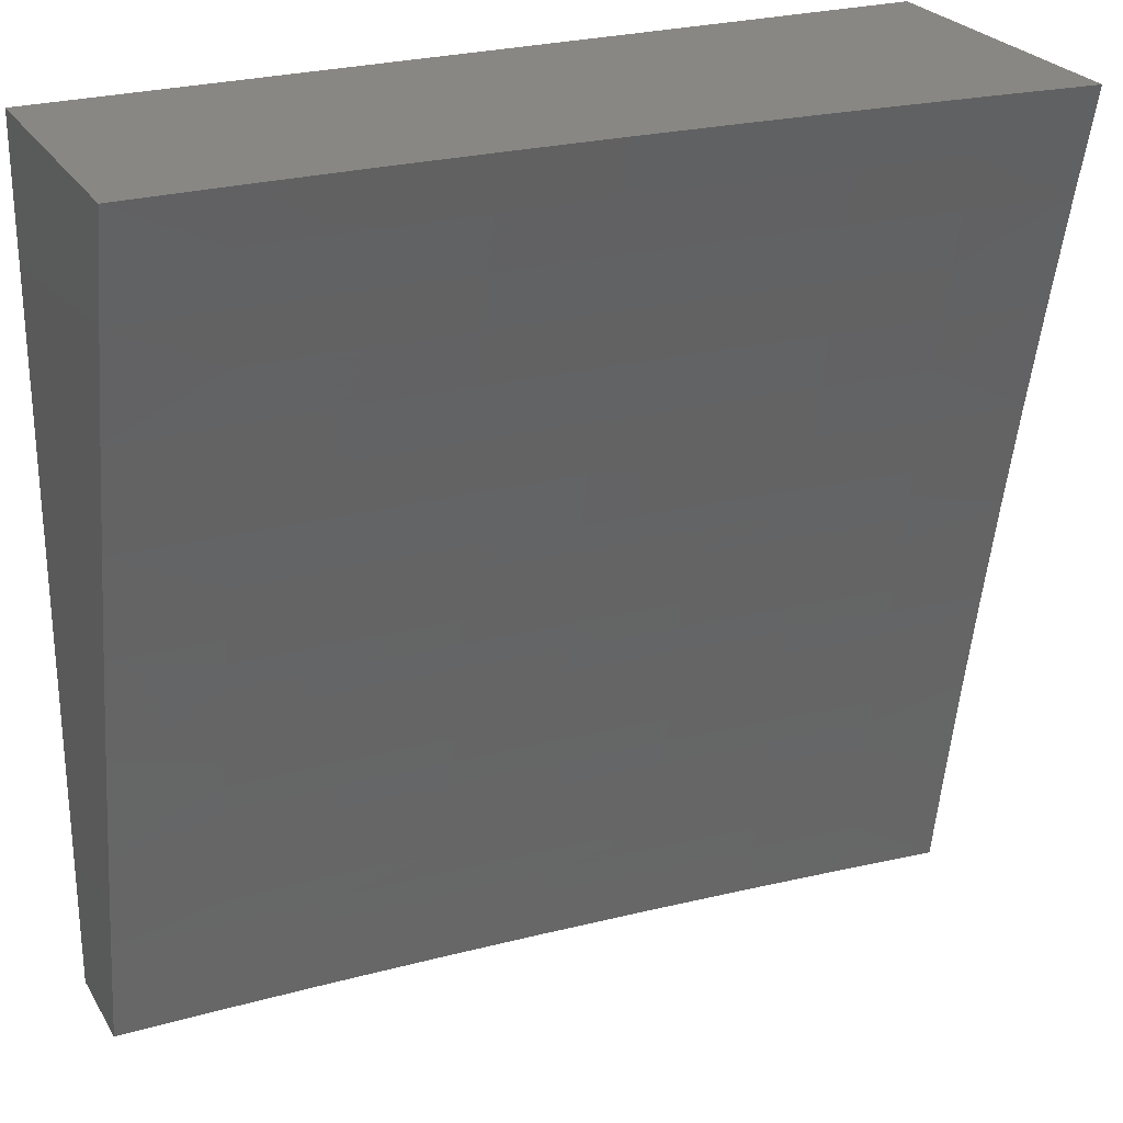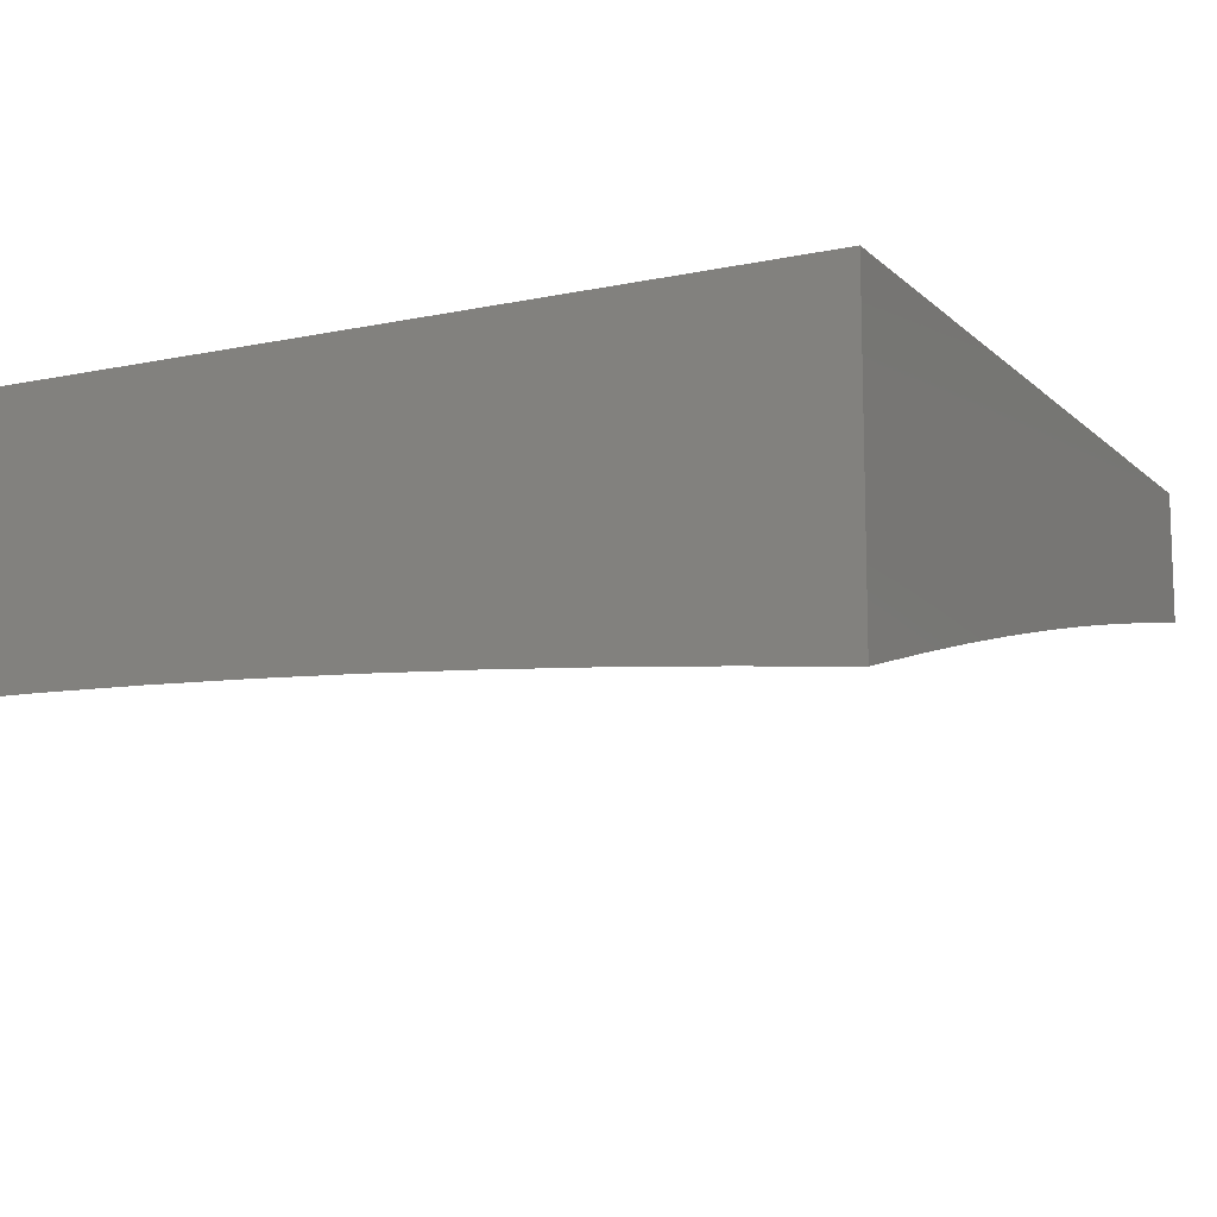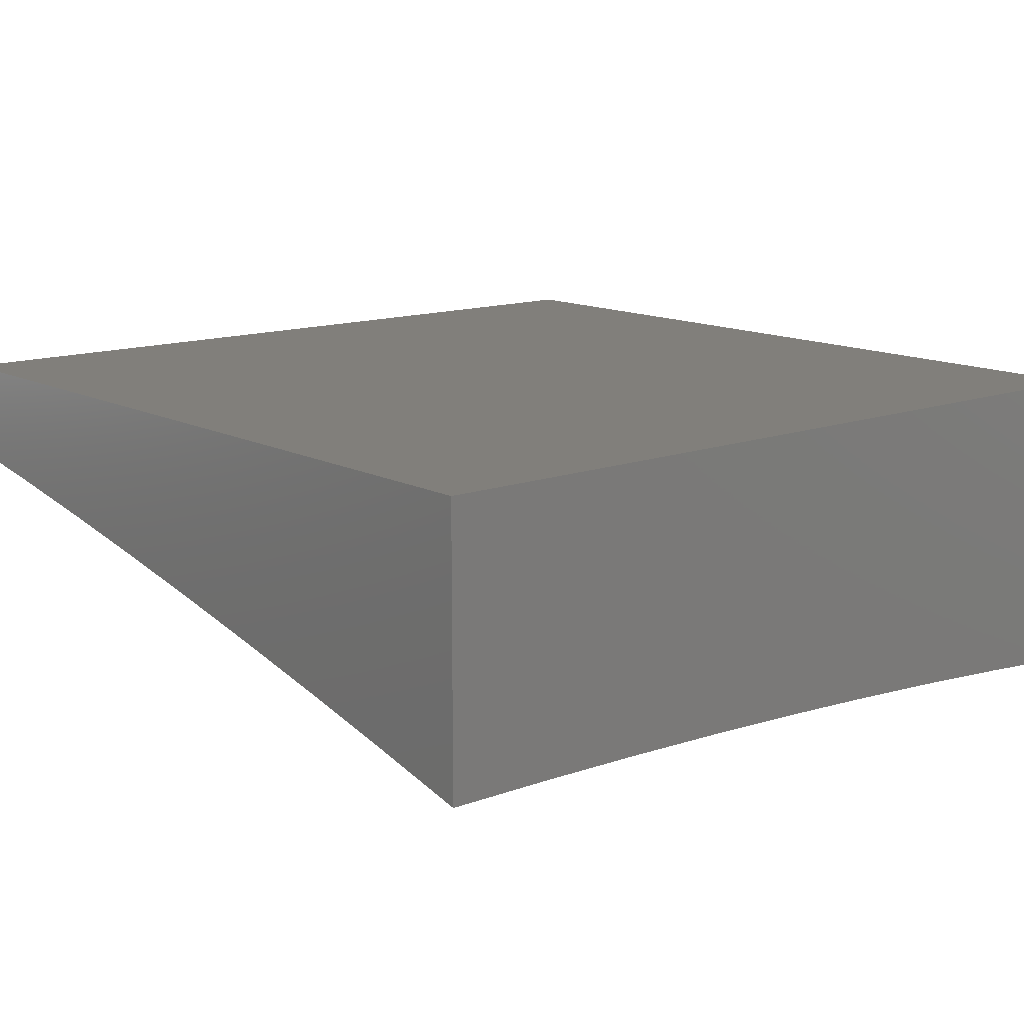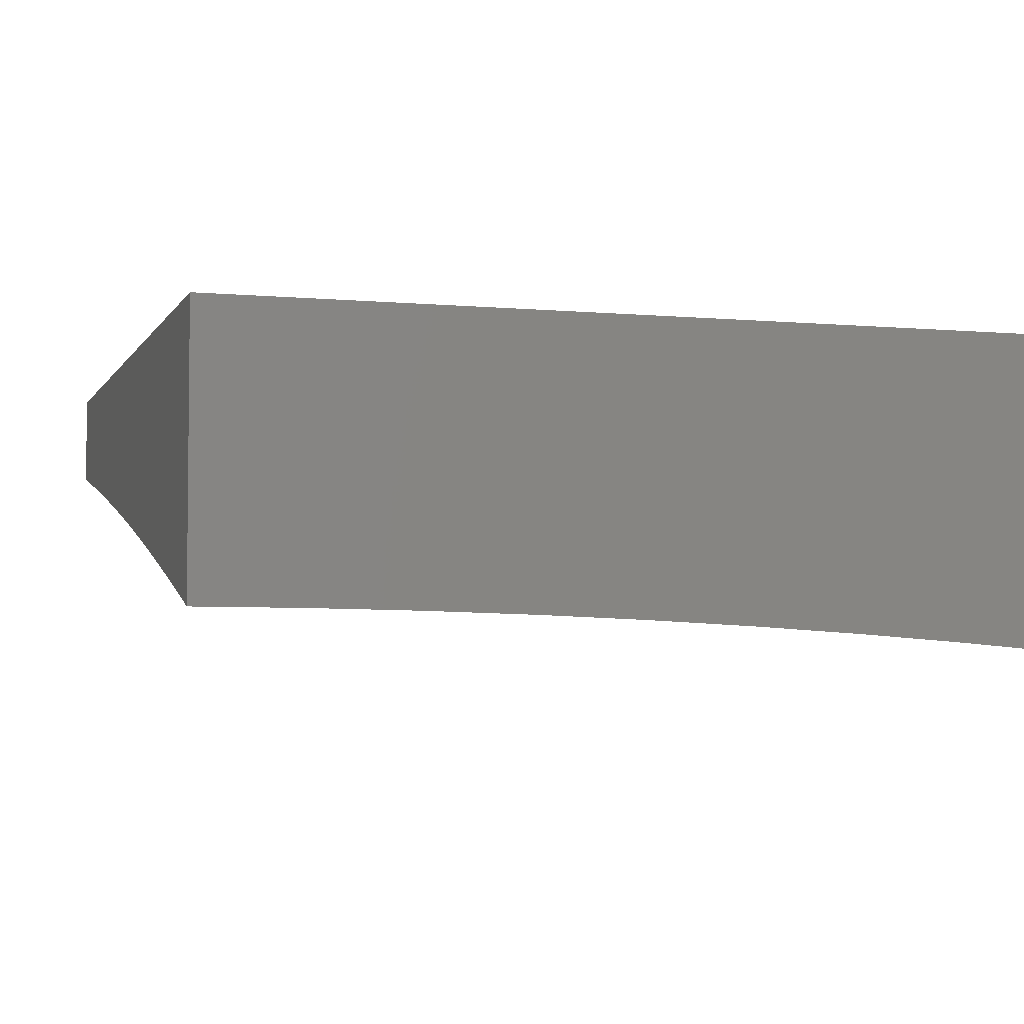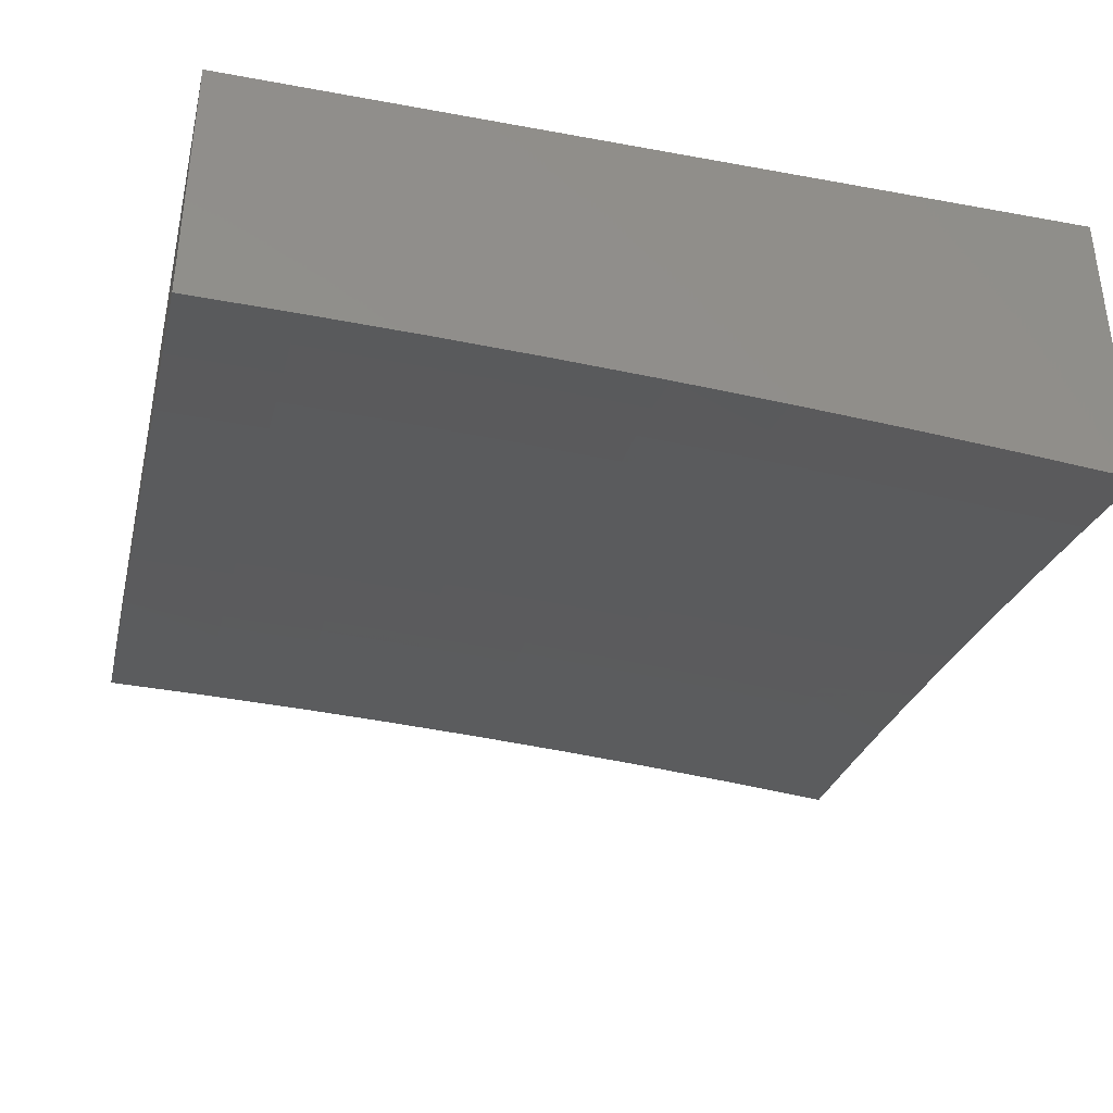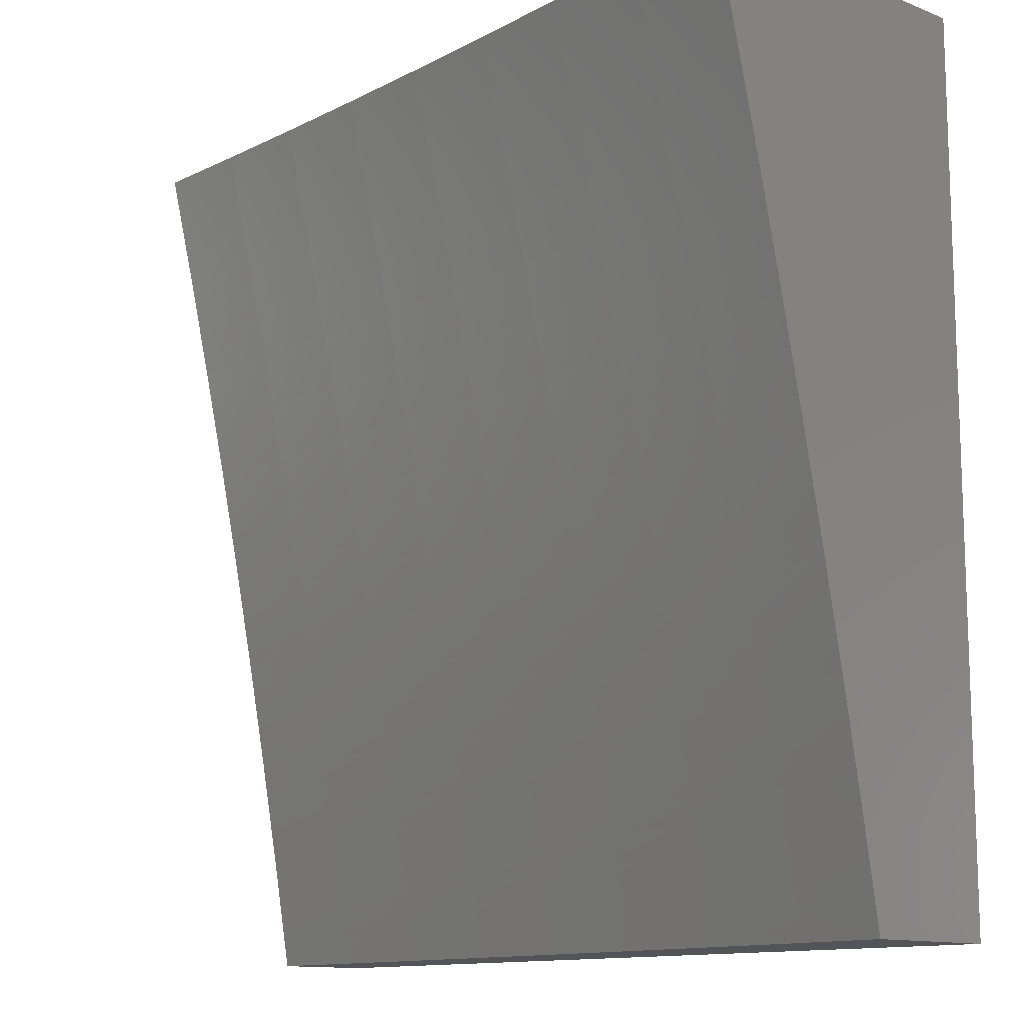
<metadata>
{"format":"stl","ext":"stl","renderer":"f3d","projection":"perspective","resolution":1024,"background":"white","views":[{"elev":25.6,"azim":-24.6,"up":"+Z"},{"elev":-11.3,"azim":27.2,"up":"+Y"},{"elev":13.4,"azim":-40.2,"up":"+Y"},{"elev":-3.9,"azim":-17.1,"up":"+Y"},{"elev":-37.4,"azim":-13.3,"up":"+Y"},{"elev":-12.4,"azim":47.6,"up":"+Z"}]}
</metadata>
<code>
# stl→obj: 204 verts, 404 faces
v 0.1252 10.89 2
v 0.1251 10.88 2.031
v 0 10.89 2
v 0.1251 10.87 2.062
v 0 10.86 2.126
v 0.125 10.87 2.093
v 0.125 10.86 2.125
v 0.2514 10.87 2.093
v 0.2513 10.86 2.125
v 0.3778 10.86 2.125
v 0.3776 10.85 2.156
v 0.5045 10.85 2.156
v 0.5043 10.84 2.187
v 0.6316 10.84 2.187
v 0.6313 10.83 2.218
v 0.7591 10.82 2.218
v 0.7587 10.82 2.249
v 0.8868 10.81 2.249
v 0.8864 10.8 2.281
v 1 10.8 2.252
v 0.8859 10.8 2.312
v 1 10.77 2.377
v 0.8854 10.79 2.343
v 0.8849 10.78 2.374
v 0.7574 10.8 2.343
v 0.757 10.79 2.374
v 0.6299 10.81 2.343
v 0.6296 10.8 2.374
v 0.5029 10.81 2.343
v 0.5026 10.81 2.374
v 0.3764 10.82 2.343
v 0.3762 10.81 2.374
v 0.2504 10.82 2.343
v 0.2502 10.82 2.374
v 0.1246 10.82 2.374
v 0.1245 10.81 2.405
v 0 10.82 2.377
v 0.1244 10.8 2.437
v 0 10.79 2.502
v 0.1244 10.8 2.468
v 0.1243 10.79 2.499
v 0.2498 10.8 2.468
v 0.2496 10.79 2.499
v 0.3753 10.79 2.499
v 0.3751 10.78 2.53
v 0.5011 10.78 2.53
v 0.5008 10.77 2.562
v 0.6273 10.76 2.562
v 0.6265 10.75 2.624
v 0.7534 10.74 2.624
v 0.7524 10.73 2.687
v 0.8795 10.72 2.687
v 0.8783 10.7 2.749
v 1 10.69 2.752
v 0.8771 10.69 2.812
v 1 10.66 2.876
v 0.8759 10.67 2.875
v 0.8746 10.66 2.937
v 0.7493 10.68 2.875
v 0.7482 10.67 2.937
v 0.6232 10.69 2.875
v 0.6223 10.68 2.937
v 0.4975 10.7 2.875
v 0.4968 10.68 2.937
v 0.3723 10.7 2.875
v 0.3718 10.69 2.937
v 0.2477 10.71 2.875
v 0.2473 10.69 2.937
v 0.1234 10.69 2.937
v 0.1252 10.68 3
v 0 10.68 3
v 0.2503 10.88 2
v 0.2517 10.88 2.031
v 0.2516 10.87 2.062
v 0.3754 10.88 2
v 0.3783 10.87 2.031
v 0.3782 10.87 2.062
v 0.5053 10.86 2.062
v 0.505 10.86 2.093
v 0.6326 10.85 2.093
v 0.6323 10.85 2.125
v 0.7603 10.84 2.125
v 0.7599 10.83 2.156
v 0.8882 10.82 2.156
v 0.8878 10.82 2.187
v 1 10.82 2.126
v 0.5005 10.87 2
v 0.5055 10.87 2.031
v 0.6329 10.86 2.062
v 0.7606 10.84 2.093
v 0.8887 10.83 2.125
v 0.6255 10.87 2
v 0.6332 10.86 2.031
v 0.761 10.85 2.062
v 0.8891 10.84 2.093
v 0.7504 10.86 2
v 0.7614 10.86 2.031
v 0.8896 10.84 2.062
v 0.8753 10.85 2
v 0.89 10.85 2.031
v 1 10.84 2
v 1 10.75 2.502
v 0.8839 10.77 2.437
v 0.8844 10.78 2.405
v 1 10.72 2.627
v 0.8817 10.74 2.562
v 0.8823 10.75 2.53
v 0.8828 10.76 2.499
v 0.7552 10.77 2.499
v 0.7557 10.77 2.468
v 0.6285 10.78 2.468
v 0.6288 10.79 2.437
v 0.502 10.79 2.437
v 0.5023 10.8 2.405
v 0.3759 10.81 2.405
v 0.8806 10.73 2.624
v 0.7543 10.75 2.562
v 0.7548 10.76 2.53
v 0.6277 10.77 2.53
v 0.6281 10.78 2.499
v 0.5014 10.78 2.499
v 0.5017 10.79 2.468
v 0.3755 10.79 2.468
v 0.3757 10.8 2.437
v 0.2499 10.8 2.437
v 0.2501 10.81 2.405
v 1 10.63 3
v 0.8753 10.64 3
v 0.7504 10.65 3
v 0.6255 10.66 3
v 0.5005 10.67 3
v 0.3754 10.67 3
v 0.2503 10.67 3
v 0 10.71 2.876
v 0.1235 10.71 2.875
v 0.248 10.72 2.812
v 0.3729 10.72 2.812
v 0.4982 10.71 2.812
v 0.6241 10.71 2.812
v 0.7504 10.7 2.812
v 0.1237 10.72 2.812
v 0 10.74 2.752
v 0.1238 10.74 2.749
v 0.1239 10.75 2.687
v 0.2487 10.75 2.687
v 0.249 10.76 2.624
v 0.3739 10.75 2.687
v 0.3744 10.76 2.624
v 0.4996 10.74 2.687
v 0.5002 10.75 2.624
v 0.6257 10.73 2.687
v 0 10.77 2.627
v 0.1241 10.77 2.624
v 0.2493 10.78 2.562
v 0.3748 10.77 2.562
v 0.1242 10.78 2.562
v 0.1243 10.79 2.53
v 0 10.84 2.252
v 0.1247 10.83 2.312
v 0.1246 10.82 2.343
v 0.1249 10.85 2.187
v 0.1248 10.85 2.218
v 0.1248 10.84 2.249
v 0.2509 10.85 2.218
v 0.2508 10.84 2.249
v 0.377 10.84 2.249
v 0.3768 10.83 2.281
v 0.5035 10.83 2.281
v 0.5032 10.82 2.312
v 0.6303 10.81 2.312
v 0.1249 10.86 2.156
v 0.2512 10.86 2.156
v 0.251 10.85 2.187
v 0.3774 10.85 2.187
v 0.1247 10.84 2.281
v 0.2506 10.83 2.281
v 0.2505 10.83 2.312
v 0.3766 10.82 2.312
v 0.2495 10.78 2.53
v 0.2484 10.74 2.749
v 0.3734 10.73 2.749
v 0.4989 10.73 2.749
v 0.6249 10.72 2.749
v 0.7514 10.71 2.749
v 0.378 10.86 2.093
v 0.3772 10.84 2.218
v 0.5037 10.83 2.249
v 0.6306 10.82 2.281
v 0.7578 10.8 2.312
v 0.5048 10.85 2.125
v 0.504 10.84 2.218
v 0.632 10.84 2.156
v 0.631 10.82 2.249
v 0.7583 10.81 2.281
v 0.6292 10.79 2.405
v 0.7566 10.79 2.405
v 0.7595 10.83 2.187
v 0.7561 10.78 2.437
v 0.8833 10.76 2.468
v 0.8873 10.81 2.218
v 1 11 3
v 1 11 2
v 0 11 2
v 0 11 3
f 1 2 3
f 3 2 4
f 3 4 5
f 5 4 6
f 5 6 7
f 7 6 8
f 7 8 9
f 9 8 10
f 9 10 11
f 11 10 12
f 11 12 13
f 13 12 14
f 13 14 15
f 15 14 16
f 15 16 17
f 17 16 18
f 17 18 19
f 19 18 20
f 19 20 21
f 21 20 22
f 21 22 23
f 23 22 24
f 23 24 25
f 25 24 26
f 25 26 27
f 27 26 28
f 27 28 29
f 29 28 30
f 29 30 31
f 31 30 32
f 31 32 33
f 33 32 34
f 33 34 35
f 35 34 36
f 35 36 37
f 37 36 38
f 37 38 39
f 39 38 40
f 39 40 41
f 41 40 42
f 41 42 43
f 43 42 44
f 43 44 45
f 45 44 46
f 45 46 47
f 47 46 48
f 47 48 49
f 49 48 50
f 49 50 51
f 51 50 52
f 51 52 53
f 53 52 54
f 53 54 55
f 55 54 56
f 55 56 57
f 57 56 58
f 57 58 59
f 59 58 60
f 59 60 61
f 61 60 62
f 61 62 63
f 63 62 64
f 63 64 65
f 65 64 66
f 65 66 67
f 67 66 68
f 67 68 69
f 69 68 70
f 69 70 71
f 1 72 2
f 2 72 73
f 2 73 4
f 4 73 74
f 4 74 6
f 6 74 8
f 72 75 73
f 73 75 76
f 73 76 77
f 77 76 78
f 77 78 79
f 79 78 80
f 79 80 81
f 81 80 82
f 81 82 83
f 83 82 84
f 83 84 85
f 85 84 86
f 85 86 20
f 75 87 76
f 76 87 88
f 76 88 78
f 78 88 89
f 78 89 80
f 80 89 90
f 80 90 82
f 82 90 91
f 82 91 84
f 84 91 86
f 87 92 88
f 88 92 93
f 88 93 89
f 89 93 94
f 89 94 90
f 90 94 95
f 90 95 91
f 91 95 86
f 92 96 93
f 93 96 97
f 93 97 94
f 94 97 98
f 94 98 95
f 95 98 86
f 96 99 97
f 97 99 100
f 97 100 98
f 98 100 101
f 98 101 86
f 99 101 100
f 102 103 22
f 22 103 104
f 22 104 24
f 24 104 26
f 105 106 102
f 102 106 107
f 102 107 108
f 108 107 109
f 108 109 110
f 110 109 111
f 110 111 112
f 112 111 113
f 112 113 114
f 114 113 115
f 114 115 32
f 32 115 34
f 54 52 105
f 105 52 116
f 105 116 106
f 106 116 117
f 106 117 118
f 118 117 119
f 118 119 120
f 120 119 121
f 120 121 122
f 122 121 123
f 122 123 124
f 124 123 125
f 124 125 126
f 126 125 38
f 126 38 36
f 56 127 58
f 58 127 128
f 58 128 129
f 58 129 60
f 60 129 130
f 60 130 62
f 62 130 131
f 62 131 64
f 64 131 132
f 64 132 66
f 66 132 133
f 66 133 68
f 68 133 70
f 71 134 69
f 69 134 135
f 69 135 67
f 67 135 136
f 67 136 65
f 65 136 137
f 65 137 63
f 63 137 138
f 63 138 61
f 61 138 139
f 61 139 59
f 59 139 140
f 59 140 57
f 57 140 55
f 135 134 141
f 141 134 142
f 141 142 143
f 143 142 144
f 143 144 145
f 145 144 146
f 145 146 147
f 147 146 148
f 147 148 149
f 149 148 150
f 149 150 151
f 151 150 49
f 151 49 51
f 142 152 144
f 144 152 153
f 144 153 146
f 146 153 154
f 146 154 148
f 148 154 155
f 148 155 150
f 150 155 47
f 150 47 49
f 153 152 156
f 156 152 39
f 156 39 157
f 157 39 41
f 157 41 43
f 158 159 37
f 37 159 160
f 37 160 35
f 35 160 33
f 5 161 158
f 158 161 162
f 158 162 163
f 163 162 164
f 163 164 165
f 165 164 166
f 165 166 167
f 167 166 168
f 167 168 169
f 169 168 170
f 169 170 27
f 27 170 25
f 161 5 171
f 171 5 7
f 171 7 9
f 161 171 172
f 172 171 9
f 172 9 11
f 162 161 173
f 173 161 172
f 173 172 174
f 174 172 11
f 174 11 13
f 159 158 175
f 175 158 163
f 175 163 165
f 159 175 176
f 176 175 165
f 176 165 167
f 160 159 177
f 177 159 176
f 177 176 178
f 178 176 167
f 178 167 169
f 126 36 34
f 42 40 125
f 125 40 38
f 154 153 156
f 156 157 179
f 179 157 43
f 179 43 45
f 136 135 141
f 141 143 180
f 180 143 145
f 180 145 181
f 181 145 147
f 181 147 182
f 182 147 149
f 182 149 183
f 183 149 151
f 183 151 184
f 184 151 51
f 184 51 53
f 73 77 74
f 74 77 185
f 74 185 8
f 8 185 10
f 162 173 164
f 164 173 186
f 164 186 166
f 166 186 187
f 166 187 168
f 168 187 188
f 168 188 170
f 170 188 189
f 170 189 25
f 25 189 23
f 186 173 174
f 31 33 177
f 177 33 160
f 31 177 178
f 124 126 115
f 115 126 34
f 44 42 123
f 123 42 125
f 155 154 179
f 179 154 156
f 155 179 45
f 137 136 180
f 180 136 141
f 137 180 181
f 77 79 185
f 185 79 190
f 185 190 10
f 10 190 12
f 186 174 191
f 191 174 13
f 191 13 15
f 29 31 178
f 29 178 169
f 114 32 30
f 122 124 113
f 113 124 115
f 46 44 121
f 121 44 123
f 47 155 45
f 138 137 181
f 138 181 182
f 79 81 190
f 190 81 192
f 190 192 12
f 12 192 14
f 186 191 187
f 187 191 193
f 187 193 188
f 188 193 194
f 188 194 189
f 189 194 21
f 189 21 23
f 193 191 15
f 27 29 169
f 114 30 195
f 195 30 28
f 195 28 196
f 196 28 26
f 196 26 104
f 120 122 111
f 111 122 113
f 48 46 119
f 119 46 121
f 139 138 182
f 139 182 183
f 81 83 192
f 192 83 197
f 192 197 14
f 14 197 16
f 194 193 17
f 17 193 15
f 114 195 112
f 112 195 198
f 112 198 110
f 110 198 199
f 110 199 108
f 108 199 102
f 198 195 196
f 118 120 109
f 109 120 111
f 50 48 117
f 117 48 119
f 140 139 183
f 140 183 184
f 83 85 197
f 197 85 200
f 197 200 16
f 16 200 18
f 21 194 19
f 19 194 17
f 104 103 196
f 196 103 198
f 106 118 107
f 107 118 109
f 52 50 116
f 116 50 117
f 55 140 184
f 55 184 53
f 20 18 200
f 200 85 20
f 102 199 103
f 103 199 198
f 127 56 201
f 201 56 54
f 201 54 105
f 105 102 201
f 201 102 22
f 201 22 20
f 201 20 202
f 202 20 86
f 202 86 101
f 101 99 202
f 202 99 96
f 202 96 92
f 92 87 202
f 202 87 75
f 202 75 203
f 203 75 72
f 203 72 1
f 1 3 203
f 71 70 204
f 204 70 133
f 204 133 132
f 204 132 201
f 201 132 131
f 201 131 130
f 130 129 201
f 201 129 128
f 201 128 127
f 3 5 203
f 203 5 158
f 203 158 204
f 204 158 37
f 204 37 39
f 39 152 204
f 204 152 142
f 204 142 134
f 134 71 204
f 201 202 204
f 204 202 203

</code>
